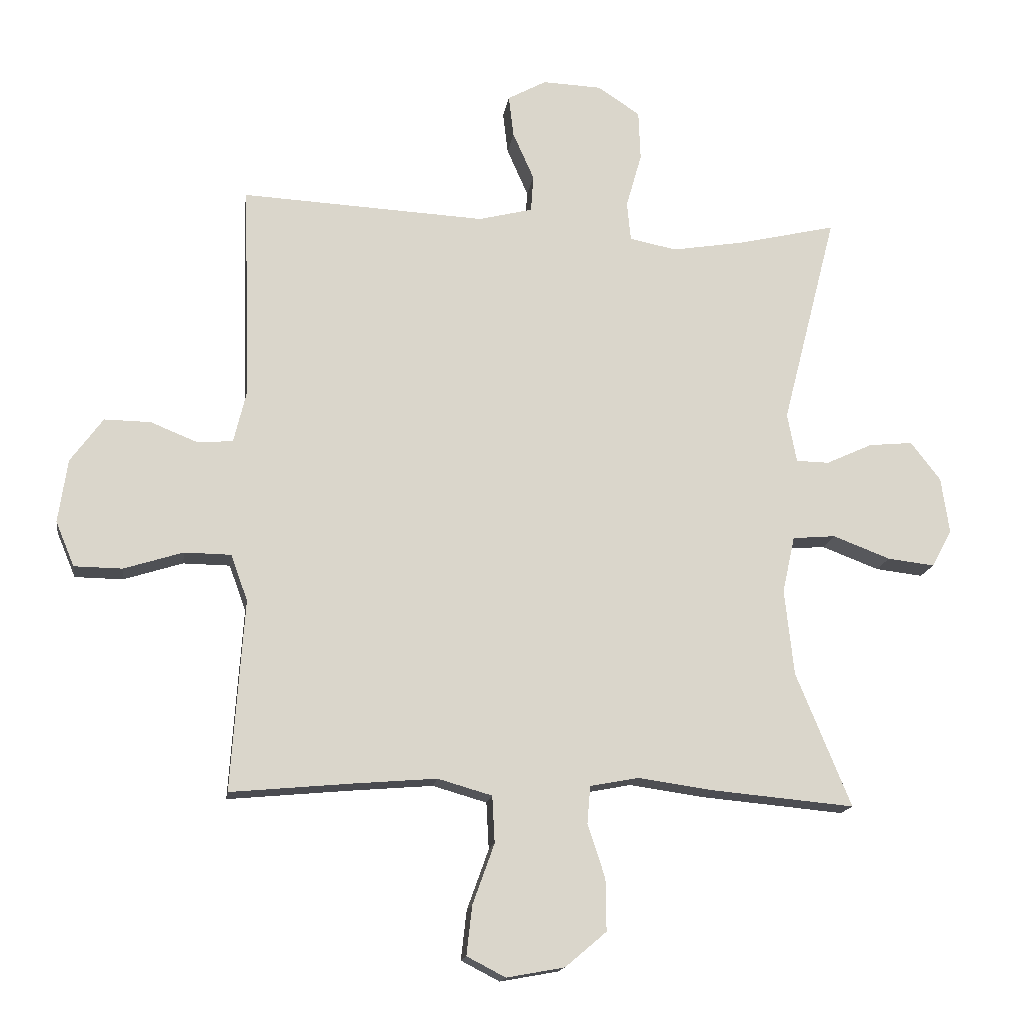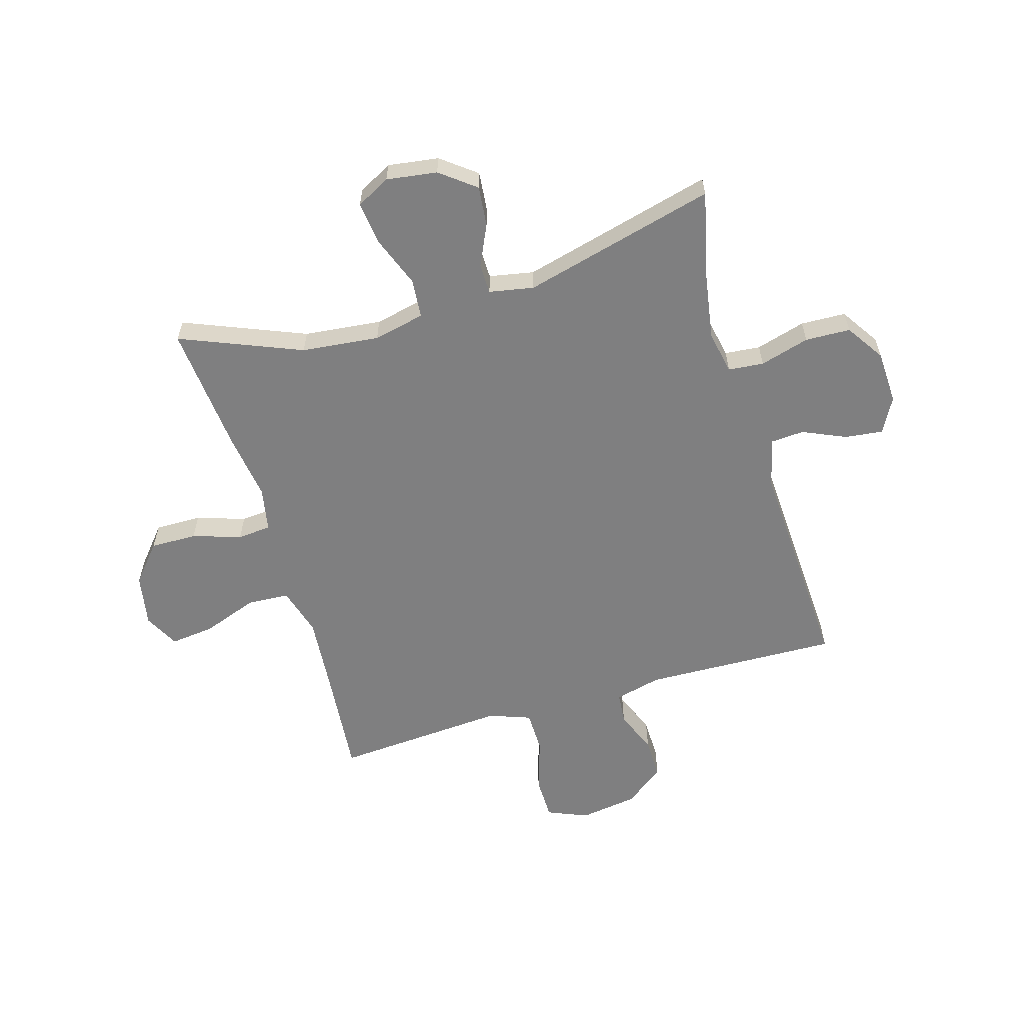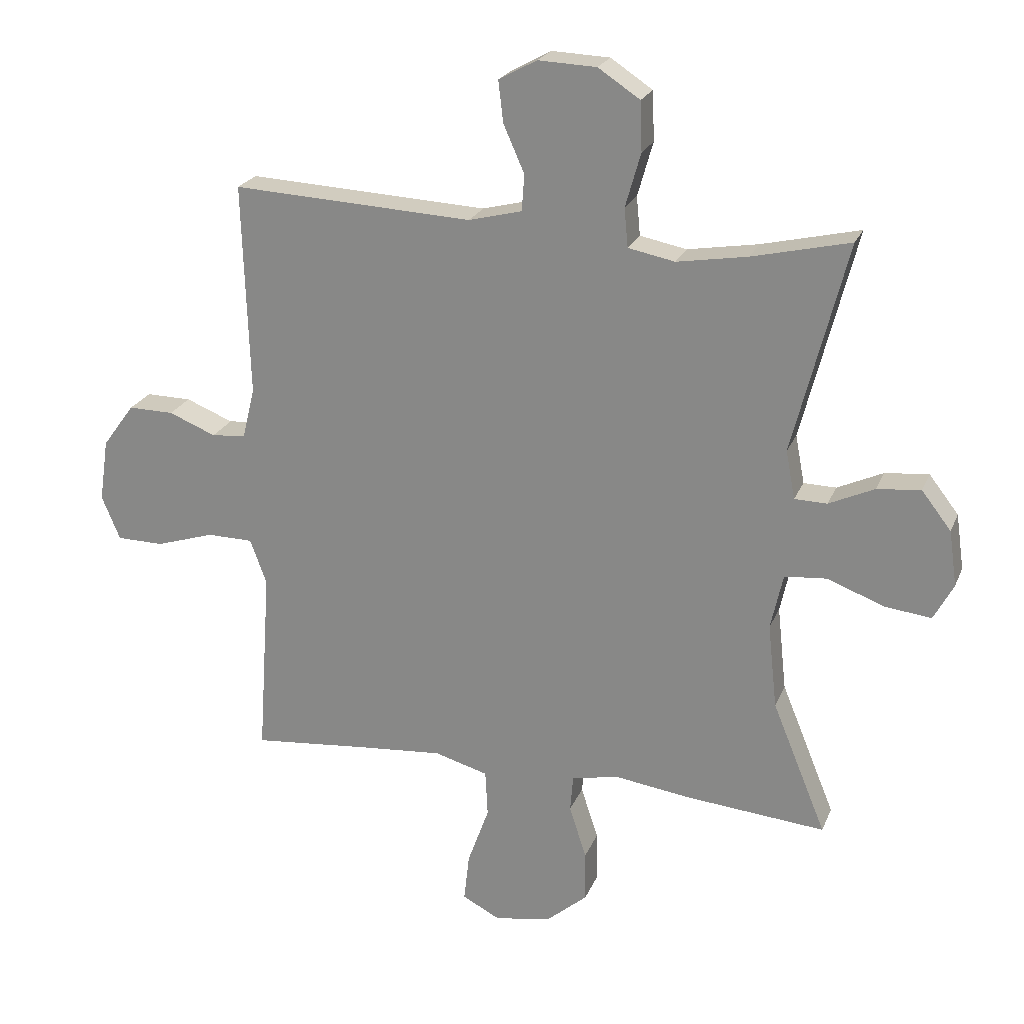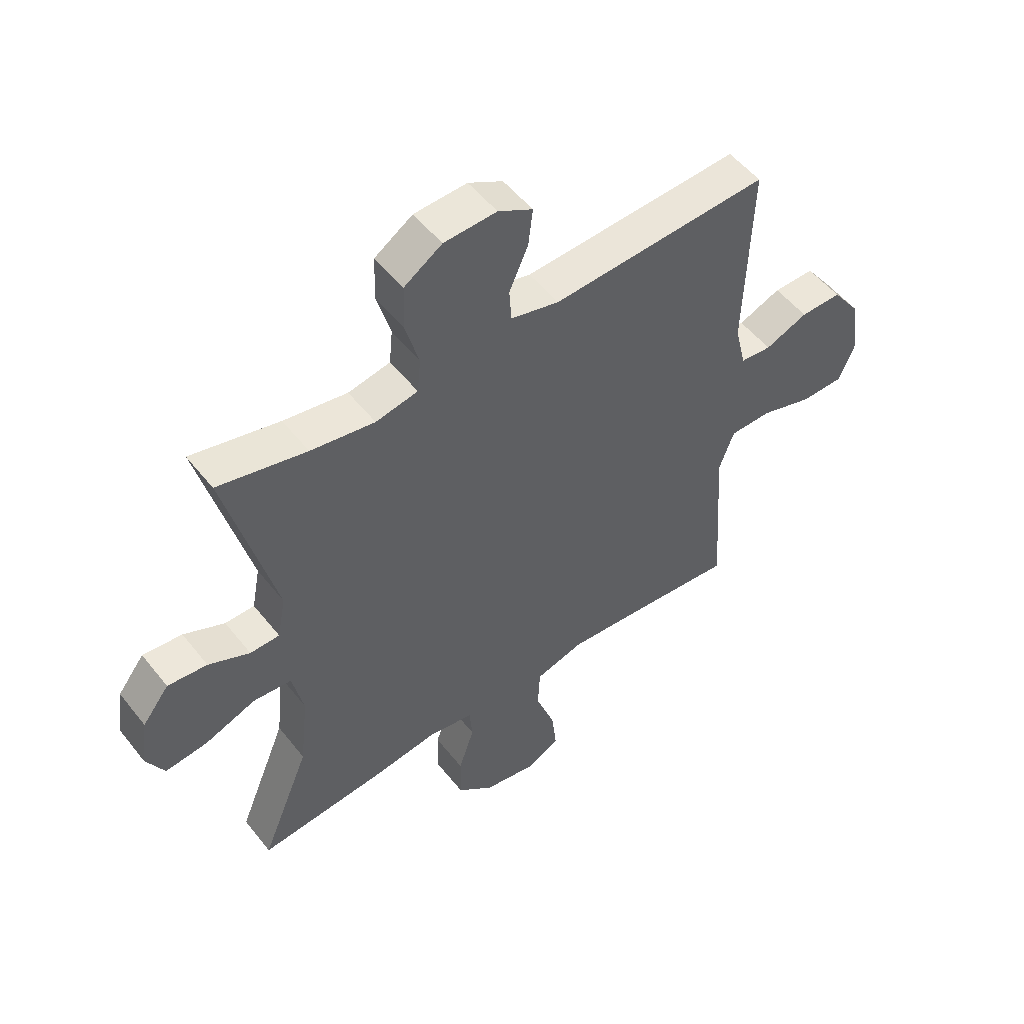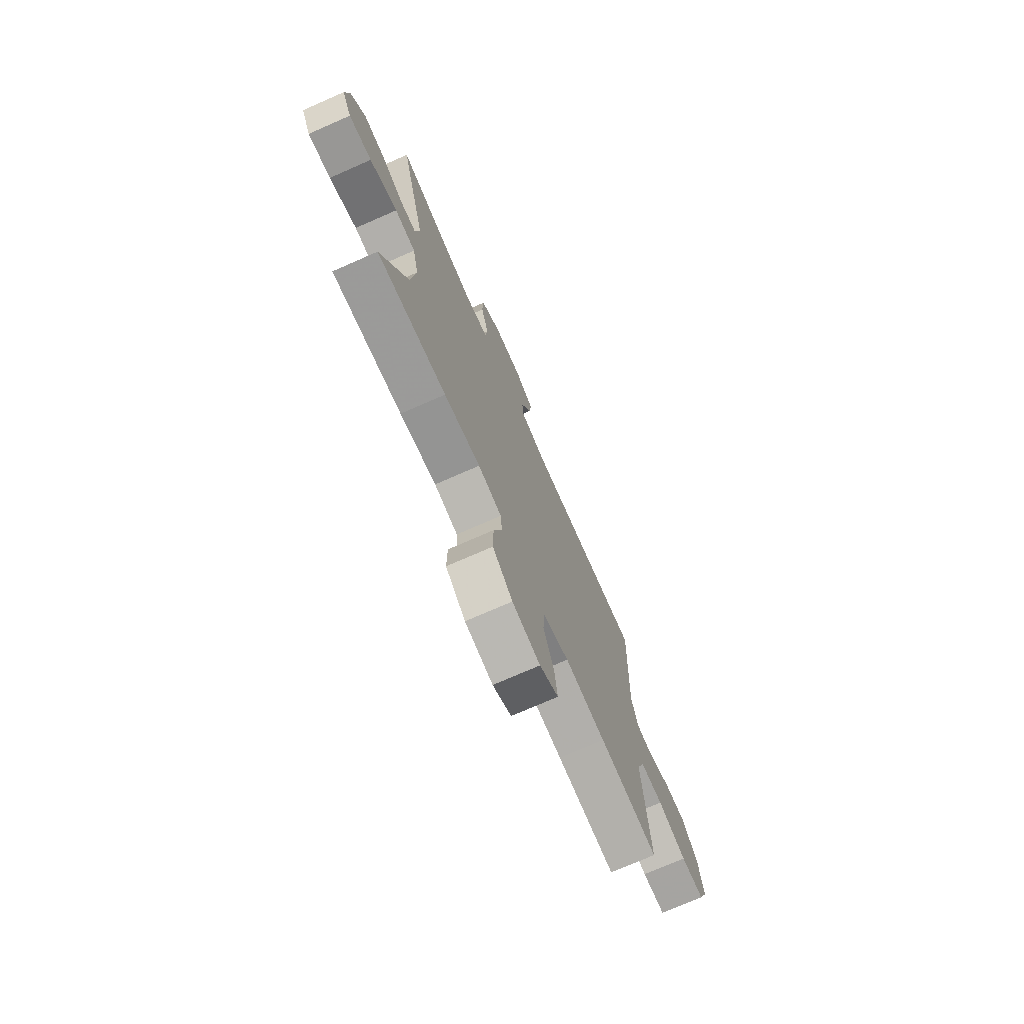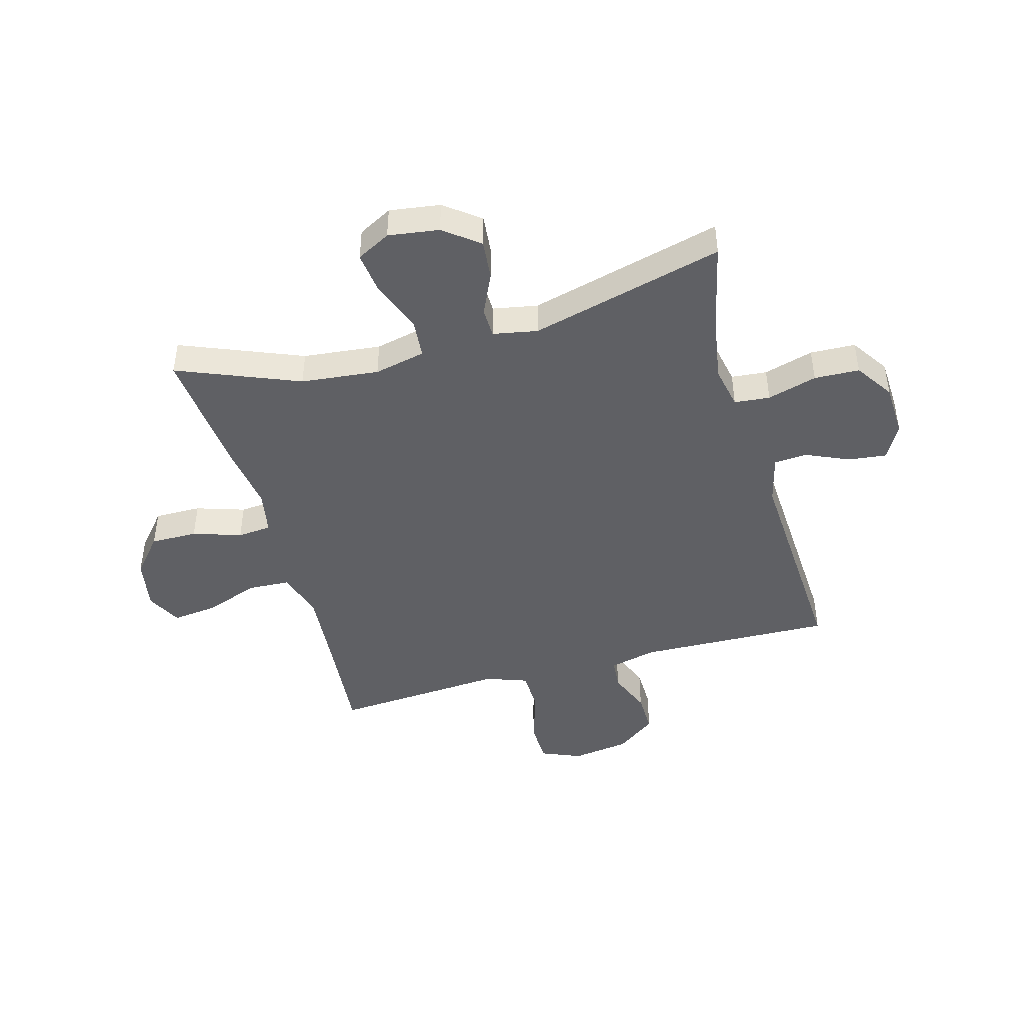
<metadata>
{"format":"obj","ext":"obj","renderer":"f3d","projection":"perspective","resolution":1024,"background":"white","views":[{"elev":-15.7,"azim":171.8,"up":"+Z"},{"elev":-59.8,"azim":-73.5,"up":"+Y"},{"elev":22.6,"azim":-161.7,"up":"+Z"},{"elev":52.3,"azim":-37.2,"up":"+Z"},{"elev":-74.1,"azim":-66.3,"up":"+Z"},{"elev":-44.7,"azim":-74.3,"up":"+Y"}]}
</metadata>
<code>
v 0.5 0.07 -0.5
v 0.306 0.07 -0.482
v 0.172 0.07 -0.471
v 0.085 0.07 -0.496
v 0.081 0.07 -0.571
v 0.116 0.07 -0.668
v 0.125 0.07 -0.747
v 0.063 0.07 -0.779
v -0.03 0.07 -0.762
v -0.096 0.07 -0.706
v -0.095 0.07 -0.623
v -0.067 0.07 -0.537
v -0.072 0.07 -0.477
v -0.15 0.07 -0.462
v -0.27 0.07 -0.479
v -0.5 0.07 -0.5
v -0.412 0.07 -0.285
v -0.397 0.07 -0.147
v -0.417 0.07 -0.056
v -0.486 0.07 -0.05
v -0.578 0.07 -0.085
v -0.654 0.07 -0.094
v -0.686 0.07 -0.034
v -0.673 0.07 0.056
v -0.625 0.07 0.118
v -0.554 0.07 0.111
v -0.48 0.07 0.077
v -0.427 0.07 0.078
v -0.412 0.07 0.157
v -0.5 0.07 0.5
v -0.341 0.07 0.463
v -0.226 0.07 0.444
v -0.15 0.07 0.459
v -0.144 0.07 0.522
v -0.169 0.07 0.61
v -0.166 0.07 0.69
v -0.098 0.07 0.735
v -0.003 0.07 0.739
v 0.059 0.07 0.705
v 0.051 0.07 0.638
v 0.017 0.07 0.561
v 0.021 0.07 0.502
v 0.108 0.07 0.48
v 0.5 0.07 0.5
v 0.489 0.07 0.154
v 0.509 0.07 0.071
v 0.565 0.07 0.066
v 0.642 0.07 0.097
v 0.716 0.07 0.098
v 0.768 0.07 0.027
v 0.783 0.07 -0.075
v 0.753 0.07 -0.147
v 0.676 0.07 -0.148
v 0.581 0.07 -0.118
v 0.506 0.07 -0.119
v 0.479 0.07 -0.193
v 0.487 0.07 -0.309
v 0.5 0 -0.5
v 0.306 0 -0.482
v 0.172 0 -0.471
v 0.085 0 -0.496
v 0.081 0 -0.571
v 0.116 0 -0.668
v 0.125 0 -0.747
v 0.063 0 -0.779
v -0.03 0 -0.762
v -0.096 0 -0.706
v -0.095 0 -0.623
v -0.067 0 -0.537
v -0.072 0 -0.477
v -0.15 0 -0.462
v -0.27 0 -0.479
v -0.5 0 -0.5
v -0.412 0 -0.285
v -0.397 0 -0.147
v -0.417 0 -0.056
v -0.486 0 -0.05
v -0.578 0 -0.085
v -0.654 0 -0.094
v -0.686 0 -0.034
v -0.673 0 0.056
v -0.625 0 0.118
v -0.554 0 0.111
v -0.48 0 0.077
v -0.427 0 0.078
v -0.412 0 0.157
v -0.5 0 0.5
v -0.341 0 0.463
v -0.226 0 0.444
v -0.15 0 0.459
v -0.144 0 0.522
v -0.169 0 0.61
v -0.166 0 0.69
v -0.098 0 0.735
v -0.003 0 0.739
v 0.059 0 0.705
v 0.051 0 0.638
v 0.017 0 0.561
v 0.021 0 0.502
v 0.108 0 0.48
v 0.5 0 0.5
v 0.489 0 0.154
v 0.509 0 0.071
v 0.565 0 0.066
v 0.642 0 0.097
v 0.716 0 0.098
v 0.768 0 0.027
v 0.783 0 -0.075
v 0.753 0 -0.147
v 0.676 0 -0.148
v 0.581 0 -0.118
v 0.506 0 -0.119
v 0.479 0 -0.193
v 0.487 0 -0.309
f 56 57 1 2
f 55 56 2 3
f 51 52 53 54
f 51 54 55
f 50 51 55
f 47 48 49 50
f 46 47 50 55
f 45 46 55 3
f 43 44 45 3
f 38 39 40 41
f 38 41 42
f 37 38 42
f 34 35 36 37
f 33 34 37 42
f 29 30 31
f 28 29 31 32
f 24 25 26 27
f 24 27 28
f 23 24 28
f 20 21 22 23
f 20 23 28
f 19 20 28 32
f 14 15 16 17
f 13 14 17 18
f 9 10 11 12
f 9 12 13
f 8 9 13
f 5 6 7 8
f 4 5 8 13
f 33 42 43 3
f 18 19 32 33
f 13 18 33
f 3 4 13 33
f 59 58 114 113
f 60 59 113 112
f 111 110 109 108
f 112 111 108
f 112 108 107
f 107 106 105 104
f 112 107 104 103
f 60 112 103 102
f 60 102 101 100
f 98 97 96 95
f 99 98 95
f 99 95 94
f 94 93 92 91
f 99 94 91 90
f 88 87 86
f 89 88 86 85
f 84 83 82 81
f 85 84 81
f 85 81 80
f 80 79 78 77
f 85 80 77
f 89 85 77 76
f 74 73 72 71
f 75 74 71 70
f 69 68 67 66
f 70 69 66
f 70 66 65
f 65 64 63 62
f 70 65 62 61
f 60 100 99 90
f 90 89 76 75
f 90 75 70
f 90 70 61 60
f 1 58 59 2
f 2 59 60 3
f 3 60 61 4
f 4 61 62 5
f 5 62 63 6
f 6 63 64 7
f 7 64 65 8
f 8 65 66 9
f 9 66 67 10
f 10 67 68 11
f 11 68 69 12
f 12 69 70 13
f 13 70 71 14
f 14 71 72 15
f 15 72 73 16
f 16 73 74 17
f 17 74 75 18
f 18 75 76 19
f 19 76 77 20
f 20 77 78 21
f 21 78 79 22
f 22 79 80 23
f 23 80 81 24
f 24 81 82 25
f 25 82 83 26
f 26 83 84 27
f 27 84 85 28
f 28 85 86 29
f 29 86 87 30
f 30 87 88 31
f 31 88 89 32
f 32 89 90 33
f 33 90 91 34
f 34 91 92 35
f 35 92 93 36
f 36 93 94 37
f 37 94 95 38
f 38 95 96 39
f 39 96 97 40
f 40 97 98 41
f 41 98 99 42
f 42 99 100 43
f 43 100 101 44
f 44 101 102 45
f 45 102 103 46
f 46 103 104 47
f 47 104 105 48
f 48 105 106 49
f 49 106 107 50
f 50 107 108 51
f 51 108 109 52
f 52 109 110 53
f 53 110 111 54
f 54 111 112 55
f 55 112 113 56
f 56 113 114 57
f 57 114 58 1

</code>
